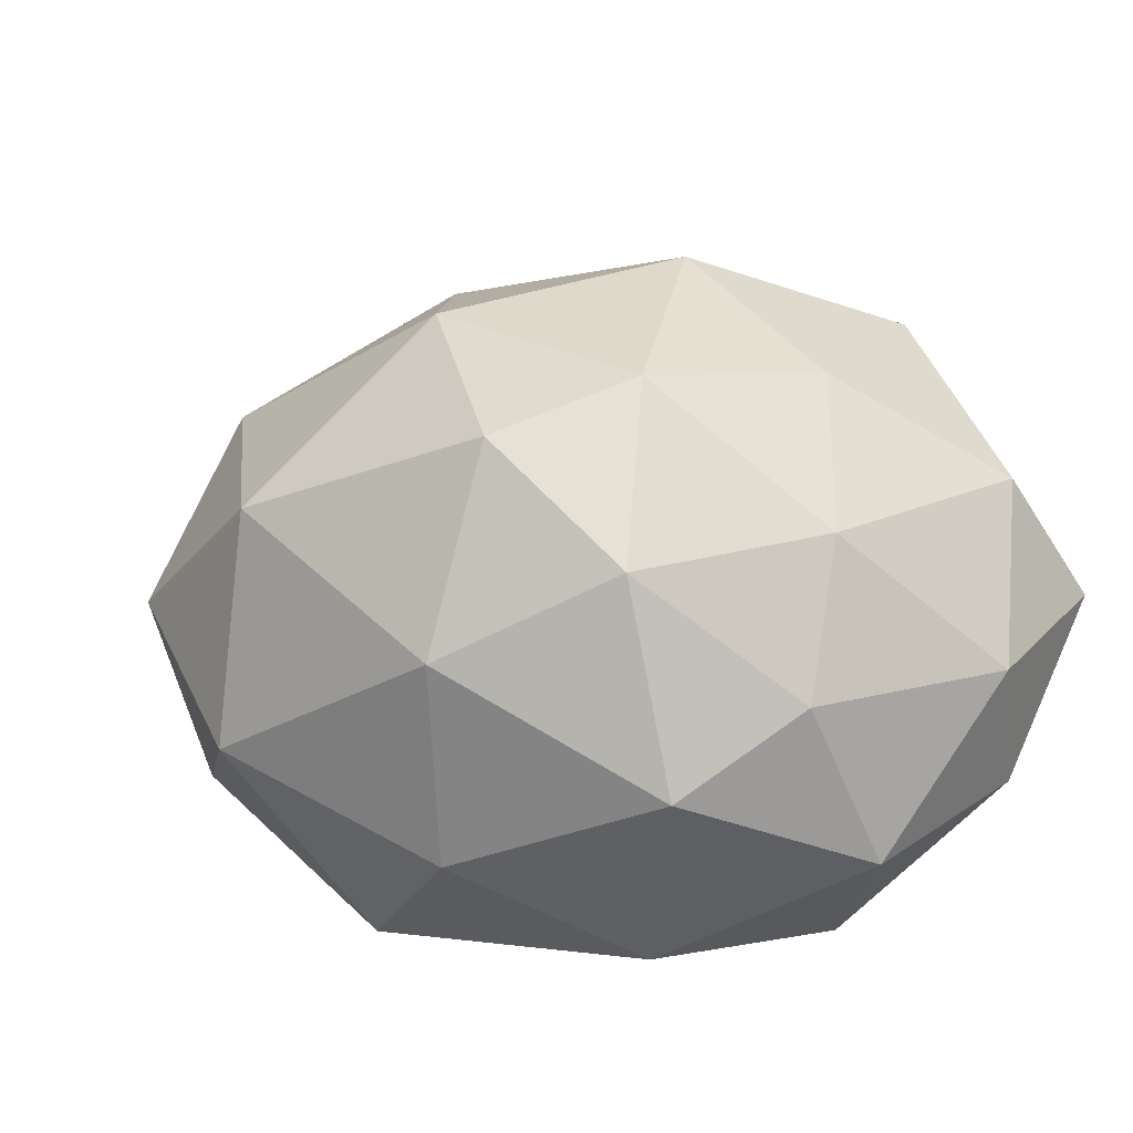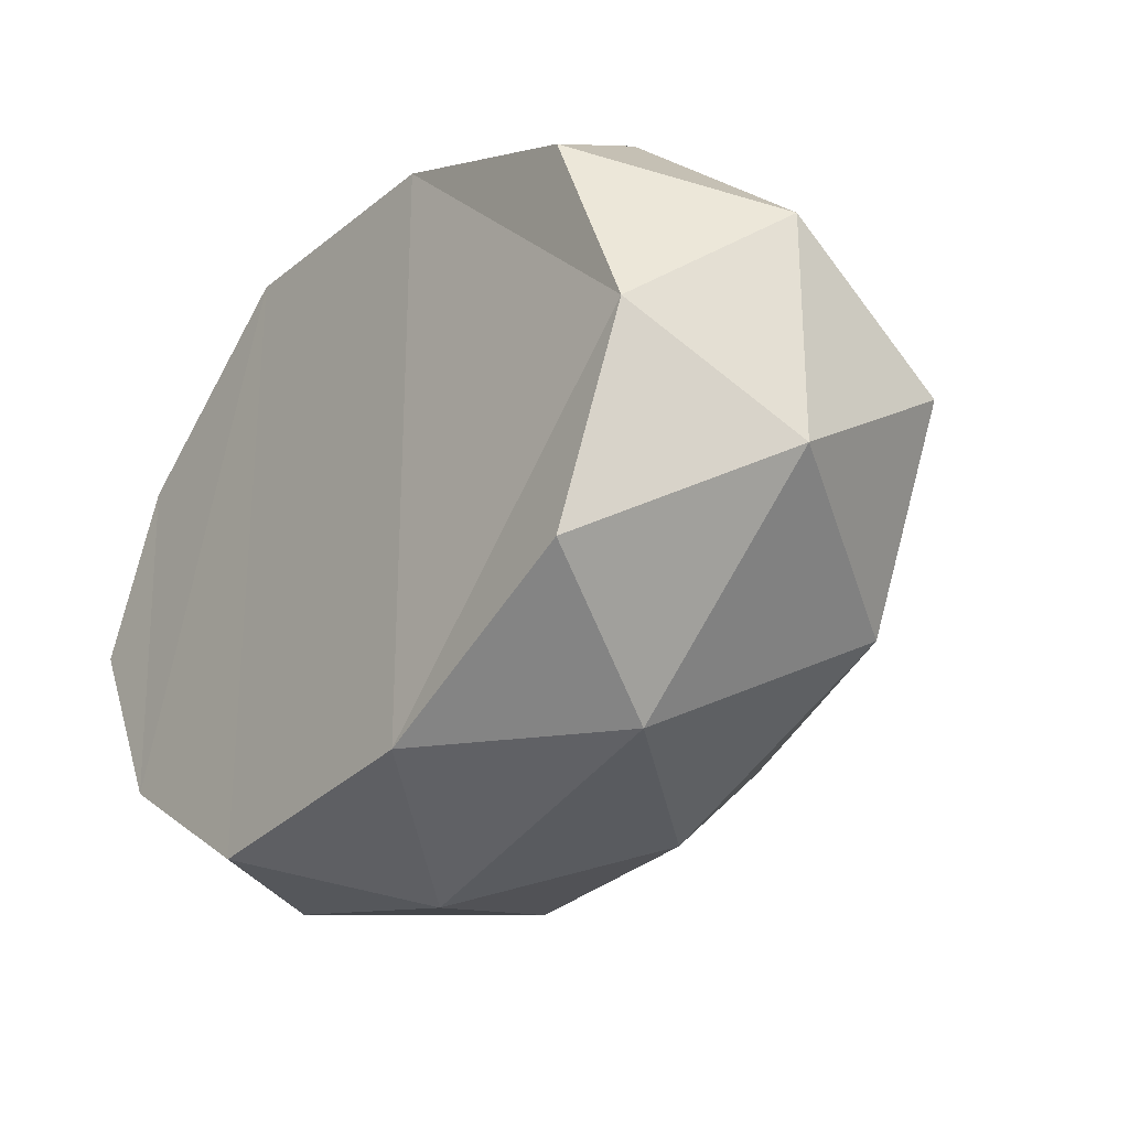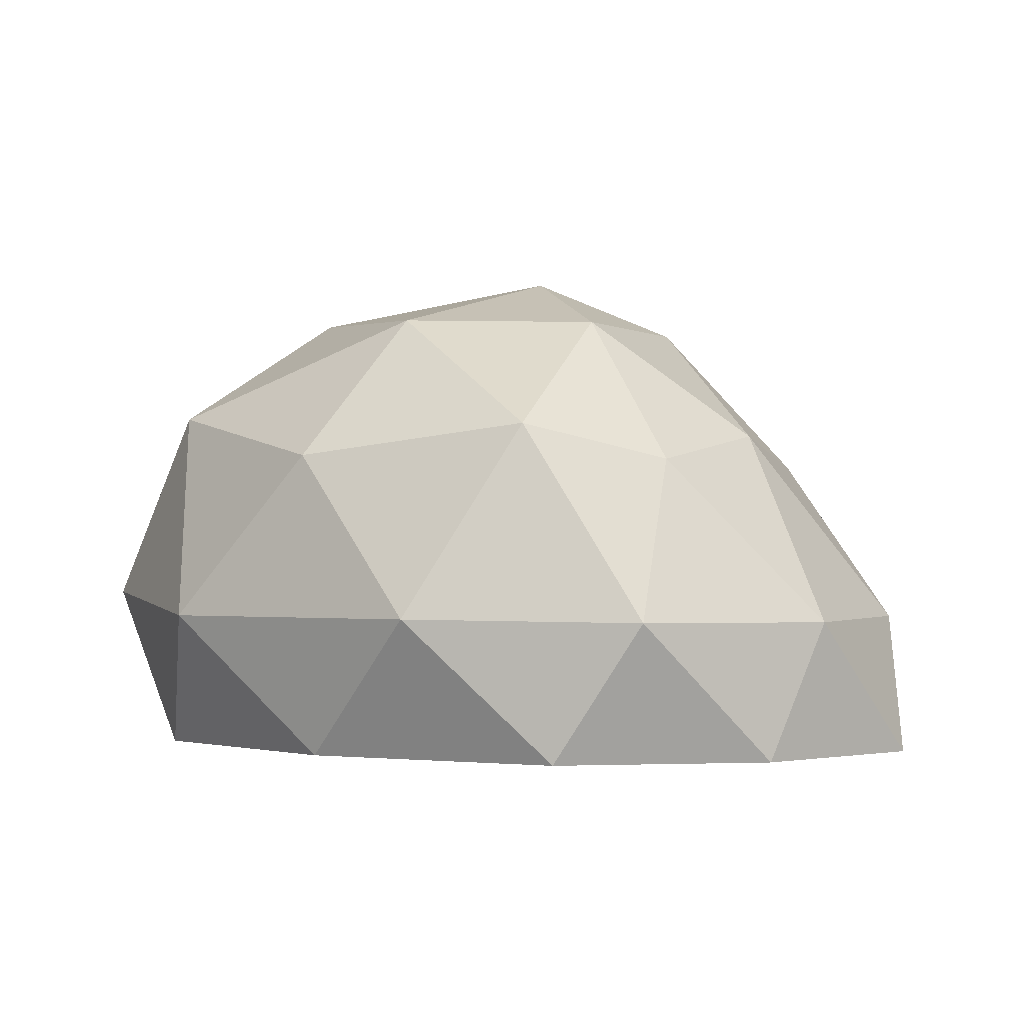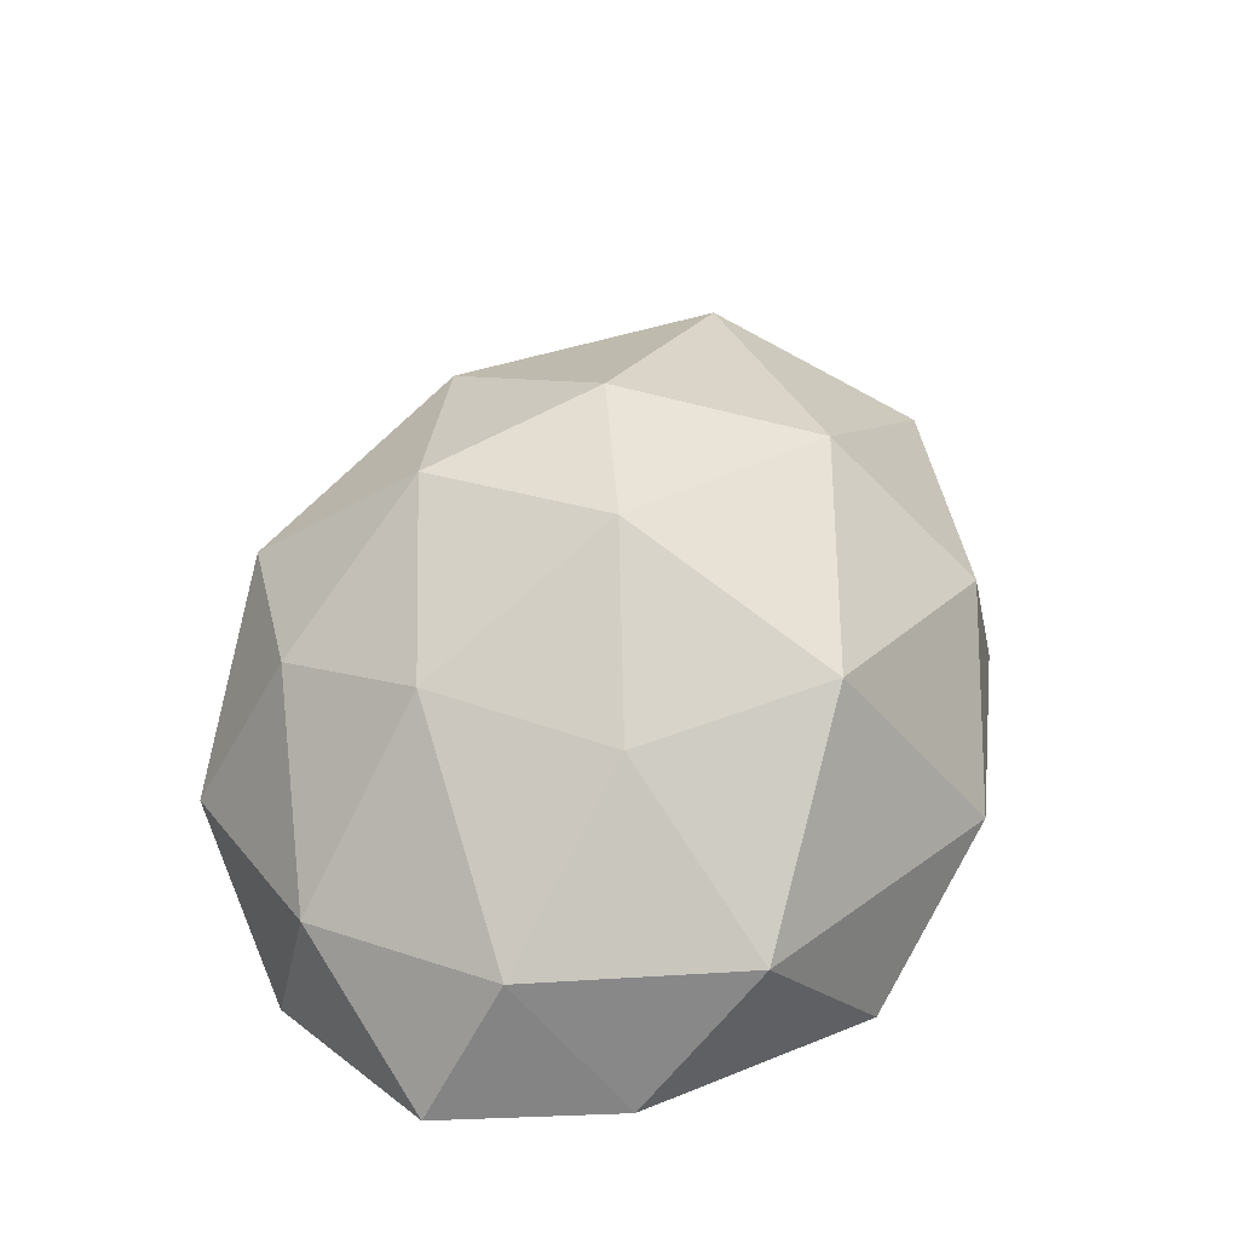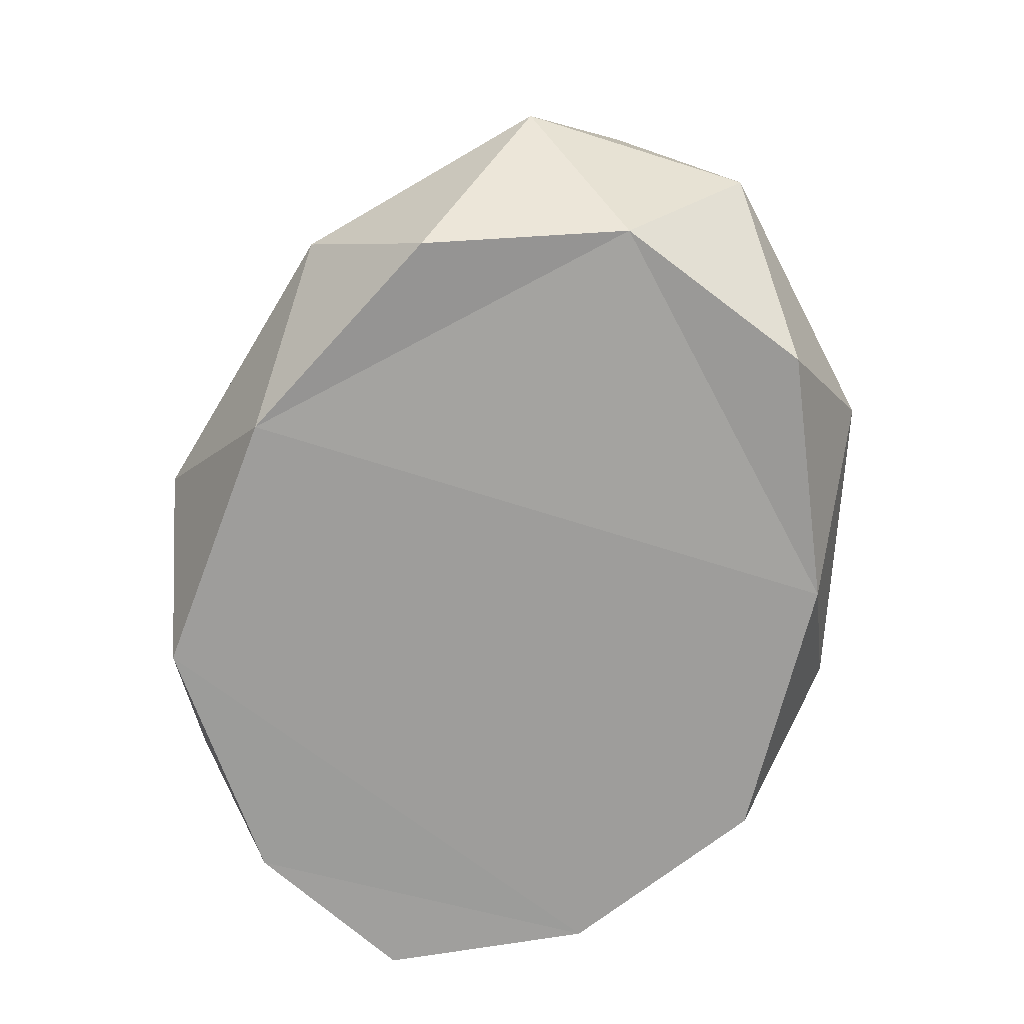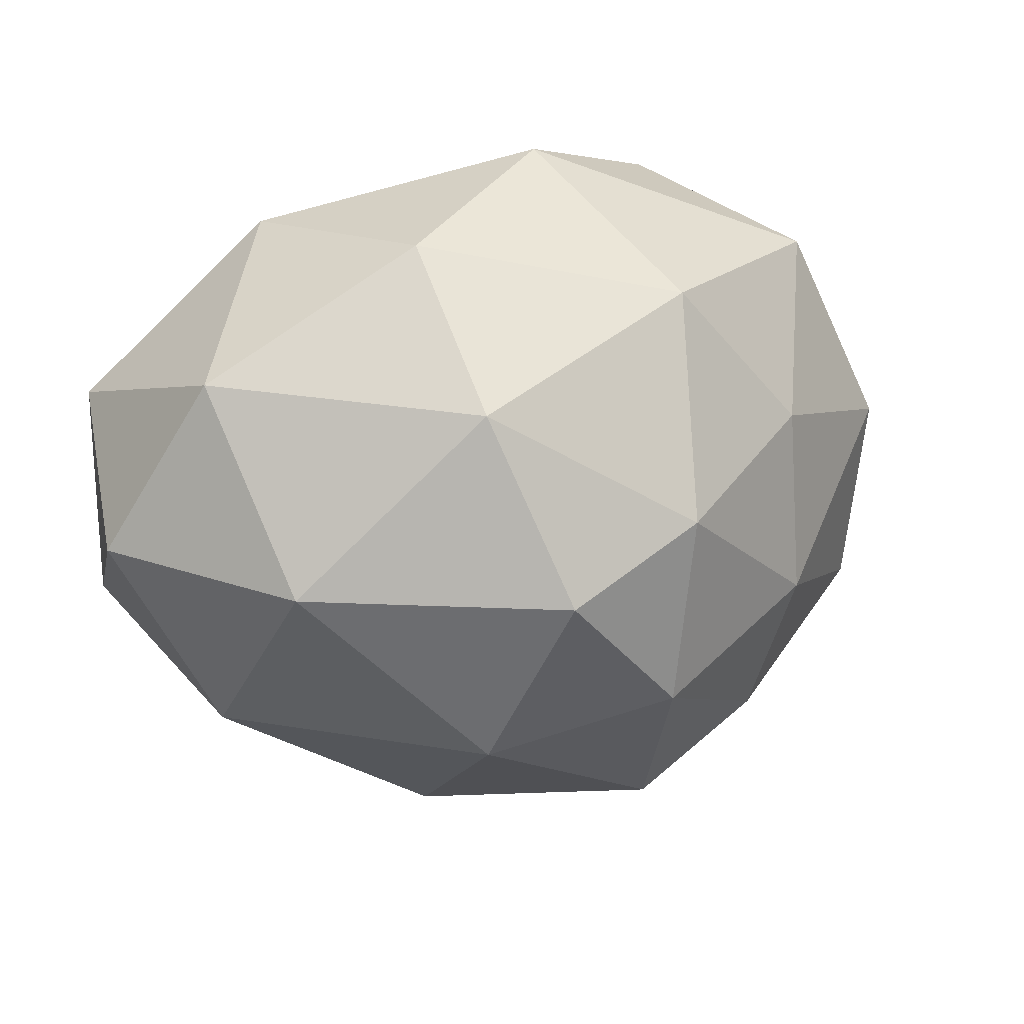
<metadata>
{"format":"obj","ext":"obj","renderer":"f3d","projection":"perspective","resolution":1024,"background":"white","views":[{"elev":-27.8,"azim":-155.8,"up":"+Z"},{"elev":-28.1,"azim":52.7,"up":"+Z"},{"elev":-1.4,"azim":-157.6,"up":"+Y"},{"elev":29.0,"azim":-68.7,"up":"+Y"},{"elev":-70.4,"azim":72.5,"up":"+Y"},{"elev":22.5,"azim":174.0,"up":"+Z"}]}
</metadata>
<code>
o Icosphere
v 0.9553 -0.003223 0.5335
v -0.3873 -0.003223 0.8585
v -1.134 -0.006828 -0.006944
v -0.3873 -0.003223 -0.8428
v 0.9553 -0.003223 -0.5179
v 0.3548 0.8277 0.8585
v -0.7077 0.8219 0.3265
v -0.6165 0.8113 -0.5836
v 0.3548 0.8277 -0.8428
v 1.23 0.9158 0.03651
v -0.01625 1.38 0.007819
v 0.3367 -0.003223 0.8168
v 1.144 0.03277 0.01954
v -0.937 -0.00073 0.4428
v -0.883 -0.005866 -0.5023
v 0.3367 -0.003223 -0.8012
v 1.291 0.4396 0.3361
v 1.291 0.4396 -0.2819
v -0.01625 0.3805 1.008
v 0.7729 0.3805 0.8168
v -1.054 0.3742 0.1729
v -0.8002 0.3845 0.7114
v -0.635 0.3728 -0.8314
v -0.9964 0.3679 -0.3648
v 0.7729 0.3805 -0.8012
v -0.01625 0.3805 -0.9922
v 0.9372 0.9635 0.5265
v -0.3648 0.9096 0.7276
v -0.7295 0.8917 -0.1728
v -0.2906 0.9026 -0.8151
v 0.9372 0.9635 -0.4735
v 0.2019 1.231 0.5078
v 0.7168 1.284 0.02507
v -0.3661 1.226 0.1791
v -0.3151 1.219 -0.3494
v 0.2019 1.231 -0.4922
v 0.3367 -0.003223 0.8168
v 0.3367 -0.003223 0.8168
v 0.3367 -0.003223 0.8168
v -0.3873 -0.003223 0.8585
v -0.3873 -0.003223 0.8585
v -0.3873 -0.003223 0.8585
v 1.144 0.03277 0.01954
v 1.144 0.03277 0.01954
v 1.144 0.03277 0.01954
v 0.9553 -0.003223 0.5335
v 0.9553 -0.003223 0.5335
v 0.9553 -0.003223 0.5335
v -0.937 -0.00073 0.4428
v -0.937 -0.00073 0.4428
v -0.937 -0.00073 0.4428
v -1.134 -0.006828 -0.006944
v -1.134 -0.006828 -0.006944
v -1.134 -0.006828 -0.006944
v -0.883 -0.005866 -0.5023
v -0.883 -0.005866 -0.5023
v -0.883 -0.005866 -0.5023
v -0.3873 -0.003223 -0.8428
v -0.3873 -0.003223 -0.8428
v -0.3873 -0.003223 -0.8428
v 0.3367 -0.003223 -0.8012
v 0.3367 -0.003223 -0.8012
v 0.3367 -0.003223 -0.8012
v 0.9553 -0.003223 -0.5179
v 0.9553 -0.003223 -0.5179
v 0.9553 -0.003223 -0.5179
v 1.291 0.4396 0.3361
v 1.291 0.4396 0.3361
v 1.291 0.4396 0.3361
v 1.291 0.4396 0.3361
v 1.291 0.4396 0.3361
v 1.291 0.4396 -0.2819
v 1.291 0.4396 -0.2819
v 1.291 0.4396 -0.2819
v 1.291 0.4396 -0.2819
v 1.291 0.4396 -0.2819
v 1.23 0.9158 0.03651
v 1.23 0.9158 0.03651
v 1.23 0.9158 0.03651
v 1.23 0.9158 0.03651
v -0.01625 0.3805 1.008
v -0.01625 0.3805 1.008
v -0.01625 0.3805 1.008
v -0.01625 0.3805 1.008
v -0.01625 0.3805 1.008
v 0.7729 0.3805 0.8168
v 0.7729 0.3805 0.8168
v 0.7729 0.3805 0.8168
v 0.7729 0.3805 0.8168
v 0.7729 0.3805 0.8168
v 0.3548 0.8277 0.8585
v 0.3548 0.8277 0.8585
v 0.3548 0.8277 0.8585
v 0.3548 0.8277 0.8585
v -1.054 0.3742 0.1729
v -1.054 0.3742 0.1729
v -1.054 0.3742 0.1729
v -1.054 0.3742 0.1729
v -1.054 0.3742 0.1729
v -0.8002 0.3845 0.7114
v -0.8002 0.3845 0.7114
v -0.8002 0.3845 0.7114
v -0.8002 0.3845 0.7114
v -0.8002 0.3845 0.7114
v -0.7077 0.8219 0.3265
v -0.7077 0.8219 0.3265
v -0.7077 0.8219 0.3265
v -0.7077 0.8219 0.3265
v -0.635 0.3728 -0.8314
v -0.635 0.3728 -0.8314
v -0.635 0.3728 -0.8314
v -0.635 0.3728 -0.8314
v -0.635 0.3728 -0.8314
v -0.9964 0.3679 -0.3648
v -0.9964 0.3679 -0.3648
v -0.9964 0.3679 -0.3648
v -0.9964 0.3679 -0.3648
v -0.9964 0.3679 -0.3648
v -0.6165 0.8113 -0.5836
v -0.6165 0.8113 -0.5836
v -0.6165 0.8113 -0.5836
v -0.6165 0.8113 -0.5836
v 0.7729 0.3805 -0.8012
v 0.7729 0.3805 -0.8012
v 0.7729 0.3805 -0.8012
v 0.7729 0.3805 -0.8012
v 0.7729 0.3805 -0.8012
v -0.01625 0.3805 -0.9922
v -0.01625 0.3805 -0.9922
v -0.01625 0.3805 -0.9922
v -0.01625 0.3805 -0.9922
v -0.01625 0.3805 -0.9922
v 0.3548 0.8277 -0.8428
v 0.3548 0.8277 -0.8428
v 0.3548 0.8277 -0.8428
v 0.3548 0.8277 -0.8428
v 0.9372 0.9635 0.5265
v 0.9372 0.9635 0.5265
v 0.9372 0.9635 0.5265
v 0.9372 0.9635 0.5265
v 0.9372 0.9635 0.5265
v -0.3648 0.9096 0.7276
v -0.3648 0.9096 0.7276
v -0.3648 0.9096 0.7276
v -0.3648 0.9096 0.7276
v -0.3648 0.9096 0.7276
v -0.7295 0.8917 -0.1728
v -0.7295 0.8917 -0.1728
v -0.7295 0.8917 -0.1728
v -0.7295 0.8917 -0.1728
v -0.7295 0.8917 -0.1728
v -0.2906 0.9026 -0.8151
v -0.2906 0.9026 -0.8151
v -0.2906 0.9026 -0.8151
v -0.2906 0.9026 -0.8151
v -0.2906 0.9026 -0.8151
v 0.9372 0.9635 -0.4735
v 0.9372 0.9635 -0.4735
v 0.9372 0.9635 -0.4735
v 0.9372 0.9635 -0.4735
v 0.9372 0.9635 -0.4735
v 0.2019 1.231 0.5078
v 0.2019 1.231 0.5078
v 0.2019 1.231 0.5078
v 0.2019 1.231 0.5078
v 0.2019 1.231 0.5078
v 0.7168 1.284 0.02507
v 0.7168 1.284 0.02507
v 0.7168 1.284 0.02507
v 0.7168 1.284 0.02507
v 0.7168 1.284 0.02507
v -0.01625 1.38 0.007819
v -0.01625 1.38 0.007819
v -0.01625 1.38 0.007819
v -0.01625 1.38 0.007819
v -0.3661 1.226 0.1791
v -0.3661 1.226 0.1791
v -0.3661 1.226 0.1791
v -0.3661 1.226 0.1791
v -0.3661 1.226 0.1791
v -0.3151 1.219 -0.3494
v -0.3151 1.219 -0.3494
v -0.3151 1.219 -0.3494
v -0.3151 1.219 -0.3494
v -0.3151 1.219 -0.3494
v 0.2019 1.231 -0.4922
v 0.2019 1.231 -0.4922
v 0.2019 1.231 -0.4922
v 0.2019 1.231 -0.4922
v 0.2019 1.231 -0.4922
f 46 43 67
f 40 37 81
f 52 49 95
f 58 55 109
f 64 61 123
f 48 69 87
f 42 83 101
f 54 97 115
f 60 111 129
f 66 125 73
f 92 137 162
f 106 142 176
f 120 147 181
f 134 152 186
f 78 157 168
f 167 187 172
f 33 159 188
f 158 136 190
f 189 182 175
f 36 154 183
f 153 122 185
f 184 177 174
f 35 149 178
f 148 108 180
f 179 163 173
f 34 144 164
f 143 94 166
f 165 169 11
f 32 139 170
f 138 80 171
f 72 160 77
f 18 126 161
f 124 135 31
f 128 155 133
f 26 112 156
f 110 121 30
f 114 150 119
f 24 98 151
f 96 107 29
f 100 145 105
f 22 84 146
f 82 93 28
f 86 140 91
f 20 70 141
f 68 79 27
f 127 130 9
f 25 63 131
f 62 59 132
f 113 116 8
f 23 57 117
f 56 53 118
f 99 102 7
f 21 51 103
f 50 41 104
f 85 88 6
f 19 39 89
f 38 47 90
f 71 74 10
f 17 45 75
f 44 65 76
f 12 4 16
f 3 15 14
f 4 12 2
f 5 13 16
f 1 12 13
f 2 15 4
f 15 2 14
f 13 12 16

</code>
